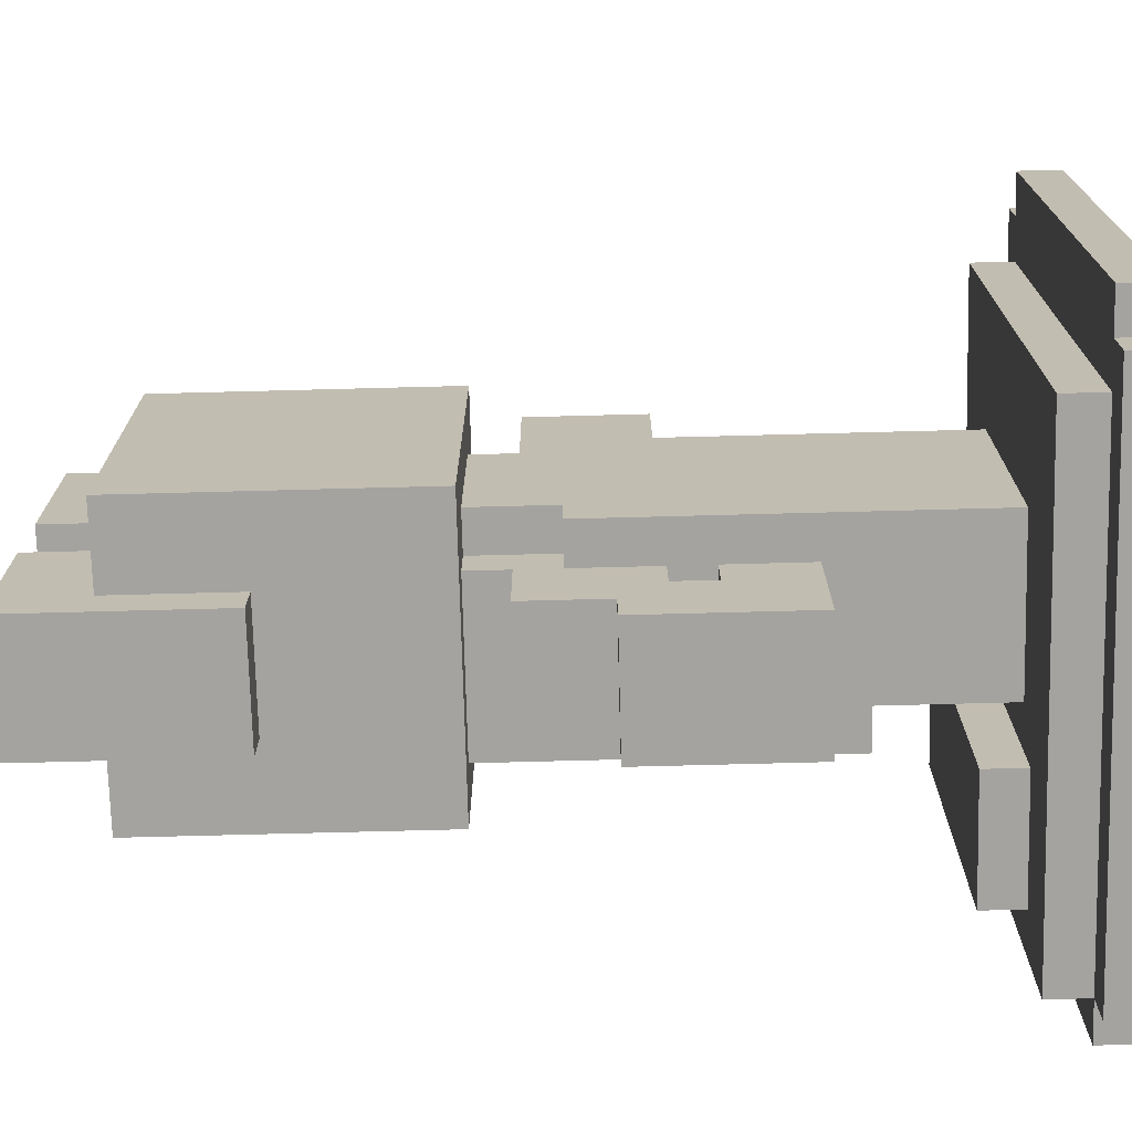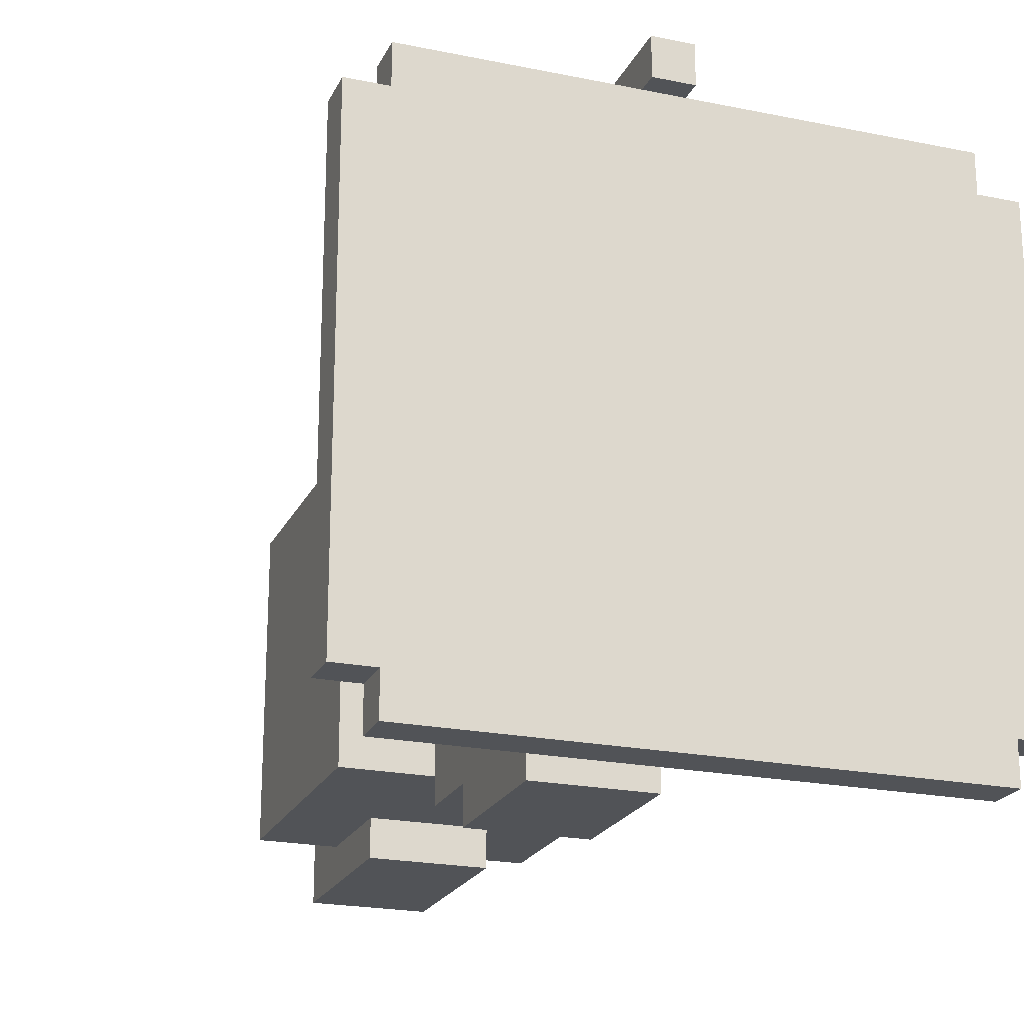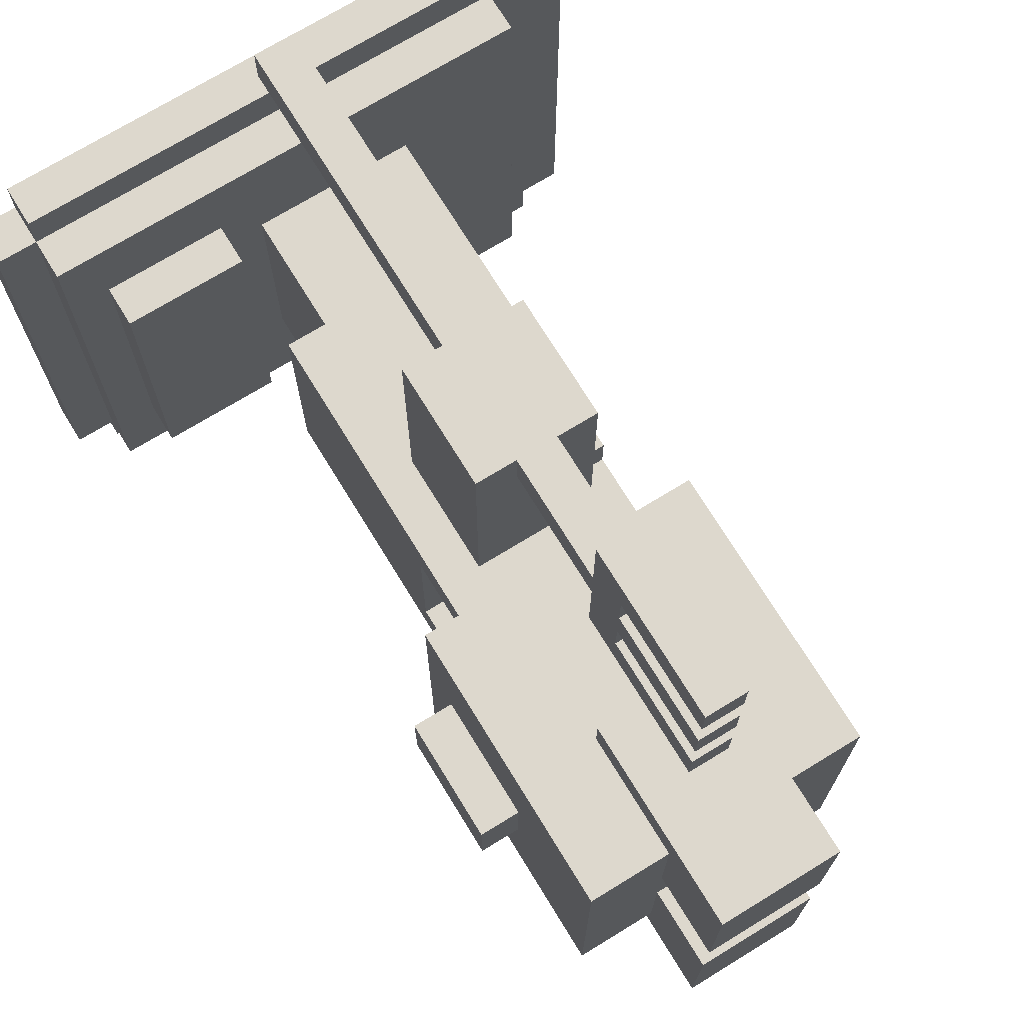
<metadata>
{"format":"obj","ext":"obj","renderer":"f3d","projection":"perspective","resolution":1024,"background":"white","views":[{"elev":-72.8,"azim":-88.5,"up":"+Z"},{"elev":-21.7,"azim":-19.9,"up":"+Z"},{"elev":72.2,"azim":148.5,"up":"+Z"}]}
</metadata>
<code>
o
v -0.7 0 0.4
v -0.7 0 -0.8
v -0.7 0.1 0.4
v -0.7 0.1 -0.8
v -0.6 0 0.5
v -0.6 0 0.4
v -0.6 0 -0.8
v -0.6 0 -0.9
v -0.6 0.1 0.5
v -0.6 0.1 0.4
v -0.6 0.1 -0.8
v -0.6 0.1 -0.9
v -0.5 0.1 0.4
v -0.5 0.1 -0.8
v -0.5 0.2 0.4
v -0.5 0.2 -0.8
v -0.3 1.3 0.2
v -0.3 1.3 -0.6
v -0.3 2 0.2
v -0.3 2 -0.6
v -0.2 0.2 0.1
v -0.2 0.2 -0.5
v -0.2 1.1 0.1
v -0.2 1.1 0
v -0.2 1.1 -0.4
v -0.2 1.1 -0.5
v -0.2 1.3 0
v -0.2 1.3 -0.4
v -0.1 0.6 -0.5
v -0.1 0.6 -0.8
v -0.1 0.8 -0.5
v -0.1 0.8 -0.6
v -0.1 0.9 0.7
v -0.1 0.9 0.1
v -0.1 0.9 -0.5
v -0.1 0.9 -0.6
v -0.1 1 -0.7
v -0.1 1 -0.8
v -0.1 1.1 0.1
v -0.1 1.1 0
v -0.1 1.1 -0.4
v -0.1 1.1 -0.5
v -0.1 1.2 0.7
v -0.1 1.2 0.1
v -0.1 1.2 -0.5
v -0.1 1.2 -0.7
v -0.1 1.3 0.1
v -0.1 1.3 0
v -0.1 1.3 -0.4
v -0.1 1.3 -0.5
v -0.1 1.7 0.3
v -0.1 1.7 0.2
v -0.1 1.7 -0.6
v -0.1 1.7 -0.7
v -0.1 2 0.2
v -0.1 2 -0.1
v -0.1 2 -0.3
v -0.1 2 -0.6
v -0.1 2.2 0.3
v -0.1 2.2 -0.1
v -0.1 2.2 -0.3
v -0.1 2.2 -0.7
v 0 0.1 0.7
v 0 0.1 0.6
v 0 0.9 0.7
v 0 0.9 0.6
v 0 1.2 0.7
v 0 1.2 0.6
v 0 1.5 0.9
v 0 1.5 0.7
v 0 1.5 0.6
v 0 1.5 0.4
v 0 1.6 0.8
v 0 1.6 0.7
v 0 1.6 0.6
v 0 1.6 0.5
v 0 1.9 0.9
v 0 1.9 0.8
v 0 1.9 0.7
v 0 1.9 0.6
v 0 1.9 0.5
v 0 1.9 0.4
v 0.3 0.2 0.2
v 0.3 0.2 -0.6
v 0.3 0.3 0.2
v 0.3 0.3 -0.6
v 0.1 0.1 0.7
v 0.1 0.1 0.6
v 0.1 0.9 0.7
v 0.1 0.9 0.6
v 0.1 1.2 0.7
v 0.1 1.2 0.6
v 0.1 1.5 0.9
v 0.1 1.5 0.7
v 0.1 1.5 0.6
v 0.1 1.5 0.4
v 0.1 1.6 0.8
v 0.1 1.6 0.7
v 0.1 1.6 0.6
v 0.1 1.6 0.5
v 0.1 1.9 0.9
v 0.1 1.9 0.8
v 0.1 1.9 0.7
v 0.1 1.9 0.6
v 0.1 1.9 0.5
v 0.1 1.9 0.4
v 0.2 0.2 0.1
v 0.2 0.2 -0.5
v 0.2 0.5 0.1
v 0.2 0.5 -0.5
v 0.2 0.6 -0.5
v 0.2 0.6 -0.8
v 0.2 0.8 -0.5
v 0.2 0.8 -0.6
v 0.2 0.9 0.7
v 0.2 0.9 0.1
v 0.2 0.9 -0.5
v 0.2 0.9 -0.6
v 0.2 1 -0.7
v 0.2 1 -0.8
v 0.2 1.1 0
v 0.2 1.1 -0.4
v 0.2 1.2 0.7
v 0.2 1.2 0.1
v 0.2 1.2 -0.5
v 0.2 1.2 -0.7
v 0.2 1.3 0
v 0.2 1.3 -0.4
v 0.2 1.7 0.3
v 0.2 1.7 0.2
v 0.2 1.7 -0.6
v 0.2 1.7 -0.7
v 0.2 2 0.2
v 0.2 2 -0.1
v 0.2 2 -0.3
v 0.2 2 -0.6
v 0.2 2.2 0.3
v 0.2 2.2 -0.1
v 0.2 2.2 -0.3
v 0.2 2.2 -0.7
v 0.3 0.5 0.1
v 0.3 0.5 -0.5
v 0.3 1.1 0
v 0.3 1.1 -0.4
v 0.3 1.3 0.1
v 0.3 1.3 0
v 0.3 1.3 -0.4
v 0.3 1.3 -0.5
v 0.4 1.3 0.2
v 0.4 1.3 -0.6
v 0.4 1.4 -0.1
v 0.4 1.4 -0.3
v 0.4 1.7 -0.1
v 0.4 1.7 -0.3
v 0.4 2 0.2
v 0.4 2 -0.6
v 0.5 1.4 -0.1
v 0.5 1.4 -0.3
v 0.5 1.7 -0.1
v 0.5 1.7 -0.3
v 0.6 0.2 0.2
v 0.6 0.2 -0.6
v 0.6 0.3 0.2
v 0.6 0.3 -0.6
v 0.7 0 0.5
v 0.7 0 0.4
v 0.7 0 -0.8
v 0.7 0 -0.9
v 0.7 0.1 0.5
v 0.7 0.1 0.4
v 0.7 0.1 -0.8
v 0.7 0.1 -0.9
v 0.7 0.2 0.4
v 0.7 0.2 -0.8
v 0.8 0 0.4
v 0.8 0 -0.8
v 0.8 0.1 0.4
v 0.8 0.1 -0.8
v 0 1.5 0.9
v 0 1.9 0.9
v 0.1 1.5 0.9
v 0.1 1.9 0.9
v -0.1 0.9 0.7
v -0.1 1.2 0.7
v 0 0.1 0.7
v 0 0.9 0.7
v 0 1.2 0.7
v 0 1.5 0.7
v 0 1.6 0.7
v 0 1.9 0.7
v 0.1 0.1 0.7
v 0.1 0.9 0.7
v 0.1 1.2 0.7
v 0.1 1.5 0.7
v 0.1 1.6 0.7
v 0.1 1.9 0.7
v 0.2 0.9 0.7
v 0.2 1.2 0.7
v -0.6 0 0.5
v -0.6 0.1 0.5
v 0 1.6 0.5
v 0 1.9 0.5
v 0.1 1.6 0.5
v 0.1 1.9 0.5
v 0.7 0 0.5
v 0.7 0.1 0.5
v -0.7 0 0.4
v -0.7 0.1 0.4
v -0.6 0 0.4
v -0.6 0.1 0.4
v -0.5 0.1 0.4
v -0.5 0.2 0.4
v 0.7 0 0.4
v 0.7 0.1 0.4
v 0.7 0.2 0.4
v 0.8 0 0.4
v 0.8 0.1 0.4
v -0.1 1.7 0.3
v -0.1 2.2 0.3
v 0.2 1.7 0.3
v 0.2 2.2 0.3
v -0.3 1.3 0.2
v -0.3 2 0.2
v -0.1 1.7 0.2
v -0.1 2 0.2
v 0.2 1.7 0.2
v 0.2 2 0.2
v 0.3 0.2 0.2
v 0.3 0.3 0.2
v 0.4 1.3 0.2
v 0.4 2 0.2
v 0.6 0.2 0.2
v 0.6 0.3 0.2
v -0.2 0.2 0.1
v -0.2 1.1 0.1
v -0.1 0.9 0.1
v -0.1 1.1 0.1
v -0.1 1.2 0.1
v -0.1 1.3 0.1
v 0.2 0.2 0.1
v 0.2 0.5 0.1
v 0.2 0.9 0.1
v 0.2 1.2 0.1
v 0.3 0.5 0.1
v 0.3 1.3 0.1
v -0.2 1.1 0
v -0.2 1.3 0
v -0.1 1.1 0
v -0.1 1.3 0
v 0.4 1.4 -0.1
v 0.4 1.7 -0.1
v 0.5 1.4 -0.1
v 0.5 1.7 -0.1
v -0.1 2 -0.3
v -0.1 2.2 -0.3
v 0.2 2 -0.3
v 0.2 2.2 -0.3
v 0.2 1.1 -0.4
v 0.2 1.3 -0.4
v 0.3 1.1 -0.4
v 0.3 1.3 -0.4
v -0.1 0.8 -0.6
v -0.1 0.9 -0.6
v 0.2 0.8 -0.6
v 0.2 0.9 -0.6
v 0 1.6 0.8
v 0 1.9 0.8
v 0.1 1.6 0.8
v 0.1 1.9 0.8
v 0 0.1 0.6
v 0 0.9 0.6
v 0 1.2 0.6
v 0 1.5 0.6
v 0 1.6 0.6
v 0 1.9 0.6
v 0.1 0.1 0.6
v 0.1 0.9 0.6
v 0.1 1.2 0.6
v 0.1 1.5 0.6
v 0.1 1.6 0.6
v 0.1 1.9 0.6
v 0 1.5 0.4
v 0 1.9 0.4
v 0.1 1.5 0.4
v 0.1 1.9 0.4
v 0.2 1.1 0
v 0.2 1.3 0
v 0.3 1.1 0
v 0.3 1.3 0
v -0.1 2 -0.1
v -0.1 2.2 -0.1
v 0.2 2 -0.1
v 0.2 2.2 -0.1
v 0.4 1.4 -0.3
v 0.4 1.7 -0.3
v 0.5 1.4 -0.3
v 0.5 1.7 -0.3
v -0.2 1.1 -0.4
v -0.2 1.3 -0.4
v -0.1 1.1 -0.4
v -0.1 1.3 -0.4
v -0.2 0.2 -0.5
v -0.2 1.1 -0.5
v -0.1 0.6 -0.5
v -0.1 0.8 -0.5
v -0.1 0.9 -0.5
v -0.1 1.1 -0.5
v -0.1 1.2 -0.5
v -0.1 1.3 -0.5
v 0.2 0.2 -0.5
v 0.2 0.5 -0.5
v 0.2 0.6 -0.5
v 0.2 0.8 -0.5
v 0.2 0.9 -0.5
v 0.2 1.2 -0.5
v 0.3 0.5 -0.5
v 0.3 1.3 -0.5
v -0.3 1.3 -0.6
v -0.3 2 -0.6
v -0.1 1.7 -0.6
v -0.1 2 -0.6
v 0.2 1.7 -0.6
v 0.2 2 -0.6
v 0.3 0.2 -0.6
v 0.3 0.3 -0.6
v 0.4 1.3 -0.6
v 0.4 2 -0.6
v 0.6 0.2 -0.6
v 0.6 0.3 -0.6
v -0.1 1 -0.7
v -0.1 1.2 -0.7
v -0.1 1.7 -0.7
v -0.1 2.2 -0.7
v 0.2 1 -0.7
v 0.2 1.2 -0.7
v 0.2 1.7 -0.7
v 0.2 2.2 -0.7
v -0.7 0 -0.8
v -0.7 0.1 -0.8
v -0.6 0 -0.8
v -0.6 0.1 -0.8
v -0.5 0.1 -0.8
v -0.5 0.2 -0.8
v -0.1 0.6 -0.8
v -0.1 1 -0.8
v 0.2 0.6 -0.8
v 0.2 1 -0.8
v 0.7 0 -0.8
v 0.7 0.1 -0.8
v 0.7 0.2 -0.8
v 0.8 0 -0.8
v 0.8 0.1 -0.8
v -0.6 0 -0.9
v -0.6 0.1 -0.9
v 0.7 0 -0.9
v 0.7 0.1 -0.9
v -0.6 0 0.5
v 0.7 0 0.5
v -0.7 0 0.4
v -0.6 0 0.4
v 0.7 0 0.4
v 0.8 0 0.4
v -0.7 0 -0.8
v -0.6 0 -0.8
v 0.7 0 -0.8
v 0.8 0 -0.8
v -0.6 0 -0.9
v 0.7 0 -0.9
v 0 0.1 0.7
v 0.1 0.1 0.7
v 0 0.1 0.6
v 0.1 0.1 0.6
v 0.2 0.5 0.1
v 0.3 0.5 0.1
v 0.2 0.5 -0.5
v 0.3 0.5 -0.5
v -0.1 0.6 -0.5
v 0.2 0.6 -0.5
v -0.1 0.6 -0.8
v 0.2 0.6 -0.8
v -0.1 0.9 0.7
v 0 0.9 0.7
v 0.1 0.9 0.7
v 0.2 0.9 0.7
v 0 0.9 0.6
v 0.1 0.9 0.6
v -0.1 0.9 0.1
v 0.2 0.9 0.1
v -0.1 0.9 -0.5
v 0.2 0.9 -0.5
v -0.1 0.9 -0.6
v 0.2 0.9 -0.6
v -0.3 1.3 0.2
v 0.4 1.3 0.2
v -0.1 1.3 0.1
v 0.3 1.3 0.1
v -0.2 1.3 0
v -0.1 1.3 0
v 0.2 1.3 0
v 0.3 1.3 0
v -0.2 1.3 -0.4
v -0.1 1.3 -0.4
v 0.2 1.3 -0.4
v 0.3 1.3 -0.4
v -0.1 1.3 -0.5
v 0.3 1.3 -0.5
v -0.3 1.3 -0.6
v 0.4 1.3 -0.6
v 0.4 1.4 -0.1
v 0.5 1.4 -0.1
v 0.4 1.4 -0.3
v 0.5 1.4 -0.3
v 0 1.5 0.9
v 0.1 1.5 0.9
v 0 1.5 0.7
v 0.1 1.5 0.7
v 0 1.5 0.6
v 0.1 1.5 0.6
v 0 1.5 0.4
v 0.1 1.5 0.4
v -0.1 1.7 0.3
v 0.2 1.7 0.3
v -0.1 1.7 0.2
v 0.2 1.7 0.2
v -0.1 1.7 -0.6
v 0.2 1.7 -0.6
v -0.1 1.7 -0.7
v 0.2 1.7 -0.7
v -0.6 0.1 0.5
v 0.7 0.1 0.5
v -0.7 0.1 0.4
v -0.6 0.1 0.4
v -0.5 0.1 0.4
v 0.7 0.1 0.4
v 0.8 0.1 0.4
v -0.7 0.1 -0.8
v -0.6 0.1 -0.8
v -0.5 0.1 -0.8
v 0.7 0.1 -0.8
v 0.8 0.1 -0.8
v -0.6 0.1 -0.9
v 0.7 0.1 -0.9
v -0.5 0.2 0.4
v 0.7 0.2 0.4
v 0.3 0.2 0.2
v 0.6 0.2 0.2
v -0.2 0.2 0.1
v 0.2 0.2 0.1
v -0.2 0.2 -0.5
v 0.2 0.2 -0.5
v 0.3 0.2 -0.6
v 0.6 0.2 -0.6
v -0.5 0.2 -0.8
v 0.7 0.2 -0.8
v 0.3 0.3 0.2
v 0.6 0.3 0.2
v 0.3 0.3 -0.6
v 0.6 0.3 -0.6
v -0.1 0.8 -0.5
v 0.2 0.8 -0.5
v -0.1 0.8 -0.6
v 0.2 0.8 -0.6
v -0.1 1 -0.7
v 0.2 1 -0.7
v -0.1 1 -0.8
v 0.2 1 -0.8
v -0.2 1.1 0.1
v -0.1 1.1 0.1
v -0.2 1.1 0
v -0.1 1.1 0
v 0.2 1.1 0
v 0.3 1.1 0
v -0.2 1.1 -0.4
v -0.1 1.1 -0.4
v 0.2 1.1 -0.4
v 0.3 1.1 -0.4
v -0.2 1.1 -0.5
v -0.1 1.1 -0.5
v -0.1 1.2 0.7
v 0 1.2 0.7
v 0.1 1.2 0.7
v 0.2 1.2 0.7
v 0 1.2 0.6
v 0.1 1.2 0.6
v -0.1 1.2 0.1
v 0.2 1.2 0.1
v -0.1 1.2 -0.5
v 0.2 1.2 -0.5
v -0.1 1.2 -0.7
v 0.2 1.2 -0.7
v 0 1.6 0.8
v 0.1 1.6 0.8
v 0 1.6 0.7
v 0.1 1.6 0.7
v 0 1.6 0.6
v 0.1 1.6 0.6
v 0 1.6 0.5
v 0.1 1.6 0.5
v 0.4 1.7 -0.1
v 0.5 1.7 -0.1
v 0.4 1.7 -0.3
v 0.5 1.7 -0.3
v 0 1.9 0.9
v 0.1 1.9 0.9
v 0 1.9 0.8
v 0.1 1.9 0.8
v 0 1.9 0.7
v 0.1 1.9 0.7
v 0 1.9 0.6
v 0.1 1.9 0.6
v 0 1.9 0.5
v 0.1 1.9 0.5
v 0 1.9 0.4
v 0.1 1.9 0.4
v -0.3 2 0.2
v -0.1 2 0.2
v 0.2 2 0.2
v 0.4 2 0.2
v -0.1 2 -0.1
v 0.2 2 -0.1
v -0.1 2 -0.3
v 0.2 2 -0.3
v -0.3 2 -0.6
v -0.1 2 -0.6
v 0.2 2 -0.6
v 0.4 2 -0.6
v -0.1 2.2 0.3
v 0.2 2.2 0.3
v -0.1 2.2 -0.1
v 0.2 2.2 -0.1
v -0.1 2.2 -0.3
v 0.2 2.2 -0.3
v -0.1 2.2 -0.7
v 0.2 2.2 -0.7
f 3 2 1
f 4 2 3
f 9 6 5
f 10 6 9
f 11 8 7
f 12 8 11
f 15 14 13
f 16 14 15
f 19 18 17
f 20 18 19
f 23 22 21
f 24 22 23
f 25 22 24
f 26 22 25
f 27 25 24
f 28 25 27
f 31 30 29
f 32 30 31
f 36 30 32
f 37 30 36
f 37 36 35
f 38 30 37
f 39 34 33
f 42 37 35
f 43 40 39
f 43 39 33
f 44 40 43
f 45 42 41
f 45 37 42
f 46 37 45
f 47 40 44
f 48 40 47
f 49 45 41
f 50 45 49
f 55 52 51
f 58 54 53
f 59 56 55
f 59 55 51
f 60 56 59
f 61 58 57
f 62 54 58
f 62 58 61
f 65 64 63
f 66 64 65
f 70 68 67
f 71 68 70
f 73 71 70
f 73 72 71
f 73 70 69
f 74 72 73
f 75 72 74
f 76 72 75
f 77 73 69
f 78 73 77
f 79 75 74
f 80 75 79
f 81 72 76
f 82 72 81
f 85 84 83
f 86 84 85
f 87 88 89
f 89 88 90
f 91 92 94
f 94 92 95
f 94 95 97
f 95 96 97
f 93 94 97
f 97 96 98
f 98 96 99
f 99 96 100
f 93 97 101
f 101 97 102
f 98 99 103
f 103 99 104
f 100 96 105
f 105 96 106
f 107 108 109
f 109 108 110
f 111 112 113
f 113 112 114
f 114 112 118
f 118 112 119
f 117 118 119
f 119 112 120
f 115 116 123
f 123 116 124
f 117 119 125
f 125 119 126
f 121 122 127
f 127 122 128
f 129 130 133
f 131 132 136
f 133 134 137
f 129 133 137
f 137 134 138
f 135 136 139
f 136 132 140
f 139 136 140
f 141 142 143
f 143 142 144
f 141 143 145
f 145 143 146
f 144 142 147
f 147 142 148
f 149 150 151
f 151 150 152
f 149 151 153
f 152 150 154
f 149 153 155
f 153 154 155
f 154 150 156
f 155 154 156
f 157 158 159
f 159 158 160
f 161 162 163
f 163 162 164
f 165 166 169
f 169 166 170
f 167 168 171
f 171 168 172
f 170 171 173
f 173 171 174
f 175 176 177
f 177 176 178
f 181 180 179
f 182 180 181
f 186 184 183
f 187 184 186
f 191 186 185
f 192 187 186
f 192 186 191
f 193 188 187
f 193 187 192
f 194 188 193
f 195 190 189
f 196 190 195
f 197 193 192
f 198 193 197
f 203 202 201
f 204 202 203
f 205 200 199
f 206 200 205
f 209 208 207
f 210 208 209
f 214 212 211
f 215 212 214
f 216 214 213
f 217 214 216
f 220 219 218
f 221 219 220
f 224 223 222
f 225 223 224
f 226 224 222
f 230 226 222
f 230 227 226
f 231 227 230
f 232 229 228
f 233 229 232
f 236 235 234
f 237 235 236
f 240 236 234
f 241 236 240
f 242 236 241
f 243 239 238
f 244 242 241
f 244 243 242
f 245 239 243
f 245 243 244
f 248 247 246
f 249 247 248
f 252 251 250
f 253 251 252
f 256 255 254
f 257 255 256
f 260 259 258
f 261 259 260
f 264 263 262
f 265 263 264
f 266 267 268
f 268 267 269
f 270 271 276
f 276 271 277
f 272 273 278
f 278 273 279
f 274 275 280
f 280 275 281
f 282 283 284
f 284 283 285
f 286 287 288
f 288 287 289
f 290 291 292
f 292 291 293
f 294 295 296
f 296 295 297
f 298 299 300
f 300 299 301
f 302 303 304
f 304 303 305
f 305 303 306
f 306 303 307
f 302 304 310
f 310 304 311
f 311 304 312
f 305 306 313
f 313 306 314
f 308 309 315
f 313 314 316
f 314 315 316
f 311 312 316
f 312 313 316
f 315 309 317
f 316 315 317
f 318 319 320
f 320 319 321
f 318 320 322
f 318 322 326
f 322 323 326
f 326 323 327
f 324 325 328
f 328 325 329
f 330 331 334
f 334 331 335
f 332 333 336
f 336 333 337
f 338 339 340
f 340 339 341
f 344 345 346
f 346 345 347
f 342 343 349
f 349 343 350
f 348 349 351
f 351 349 352
f 353 354 355
f 355 354 356
f 360 358 357
f 361 358 360
f 363 360 359
f 363 362 361
f 363 361 360
f 364 362 363
f 365 362 364
f 366 362 365
f 367 365 364
f 368 365 367
f 371 370 369
f 372 370 371
f 375 374 373
f 376 374 375
f 379 378 377
f 380 378 379
f 385 382 381
f 386 384 383
f 387 385 381
f 387 386 385
f 388 384 386
f 388 386 387
f 391 390 389
f 392 390 391
f 395 394 393
f 396 394 395
f 397 395 393
f 398 395 397
f 400 394 396
f 401 397 393
f 403 400 399
f 404 394 400
f 404 400 403
f 405 402 401
f 406 394 404
f 407 405 401
f 407 406 405
f 407 401 393
f 408 394 406
f 408 406 407
f 411 410 409
f 412 410 411
f 415 414 413
f 416 414 415
f 419 418 417
f 420 418 419
f 423 422 421
f 424 422 423
f 427 426 425
f 428 426 427
f 429 430 432
f 432 430 433
f 433 430 434
f 431 432 436
f 432 433 436
f 436 433 437
f 437 433 438
f 434 435 439
f 439 435 440
f 437 438 441
f 438 439 441
f 441 439 442
f 443 444 445
f 445 444 446
f 443 445 447
f 447 445 448
f 443 447 449
f 448 445 450
f 450 445 451
f 449 450 451
f 446 444 452
f 449 451 453
f 451 452 453
f 443 449 453
f 452 444 454
f 453 452 454
f 455 456 457
f 457 456 458
f 459 460 461
f 461 460 462
f 463 464 465
f 465 464 466
f 467 468 469
f 469 468 470
f 471 472 475
f 475 472 476
f 473 474 477
f 477 474 478
f 479 480 483
f 481 482 484
f 479 483 485
f 483 484 485
f 484 482 486
f 485 484 486
f 487 488 489
f 489 488 490
f 491 492 493
f 493 492 494
f 495 496 497
f 497 496 498
f 499 500 501
f 501 500 502
f 503 504 505
f 505 504 506
f 507 508 509
f 509 508 510
f 511 512 513
f 513 512 514
f 515 516 519
f 517 518 520
f 515 519 521
f 519 520 521
f 520 518 522
f 521 520 522
f 515 521 523
f 523 521 524
f 522 518 525
f 525 518 526
f 527 528 529
f 529 528 530
f 531 532 533
f 533 532 534

</code>
